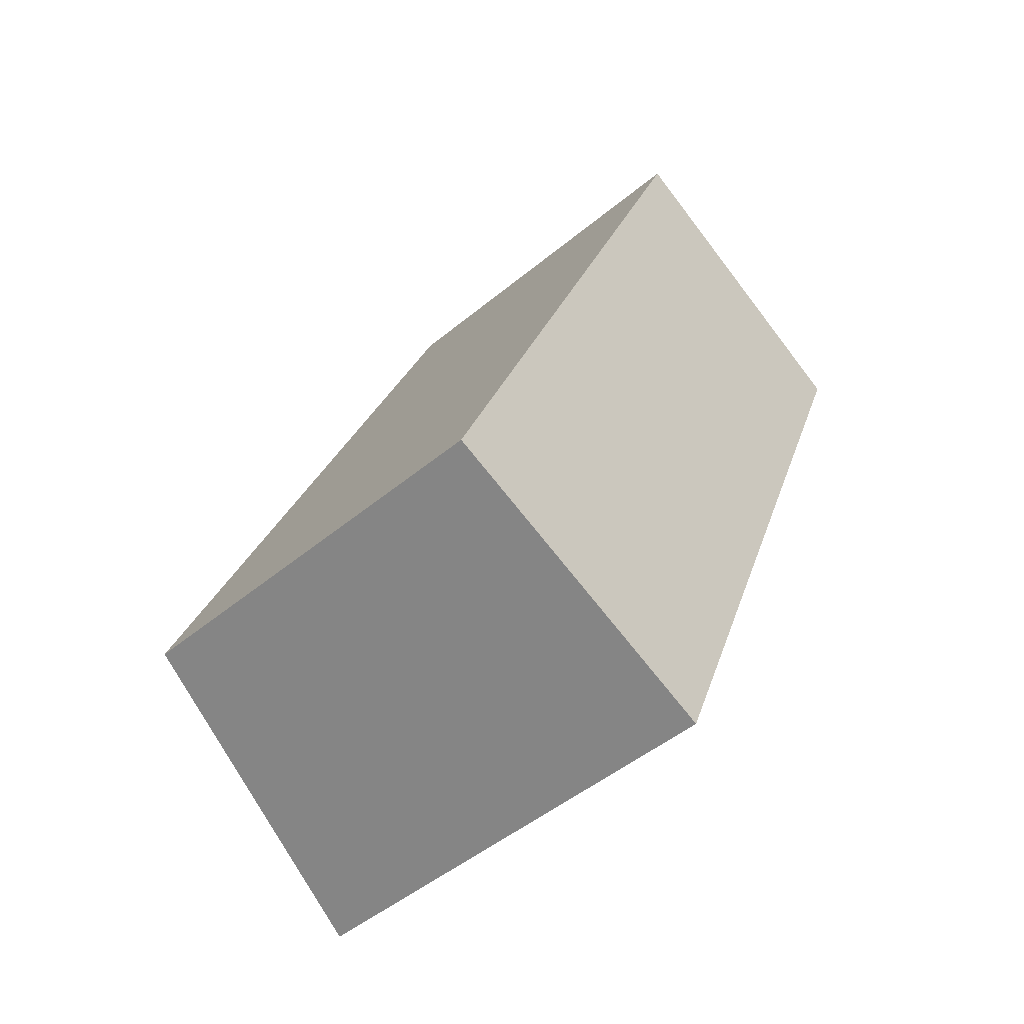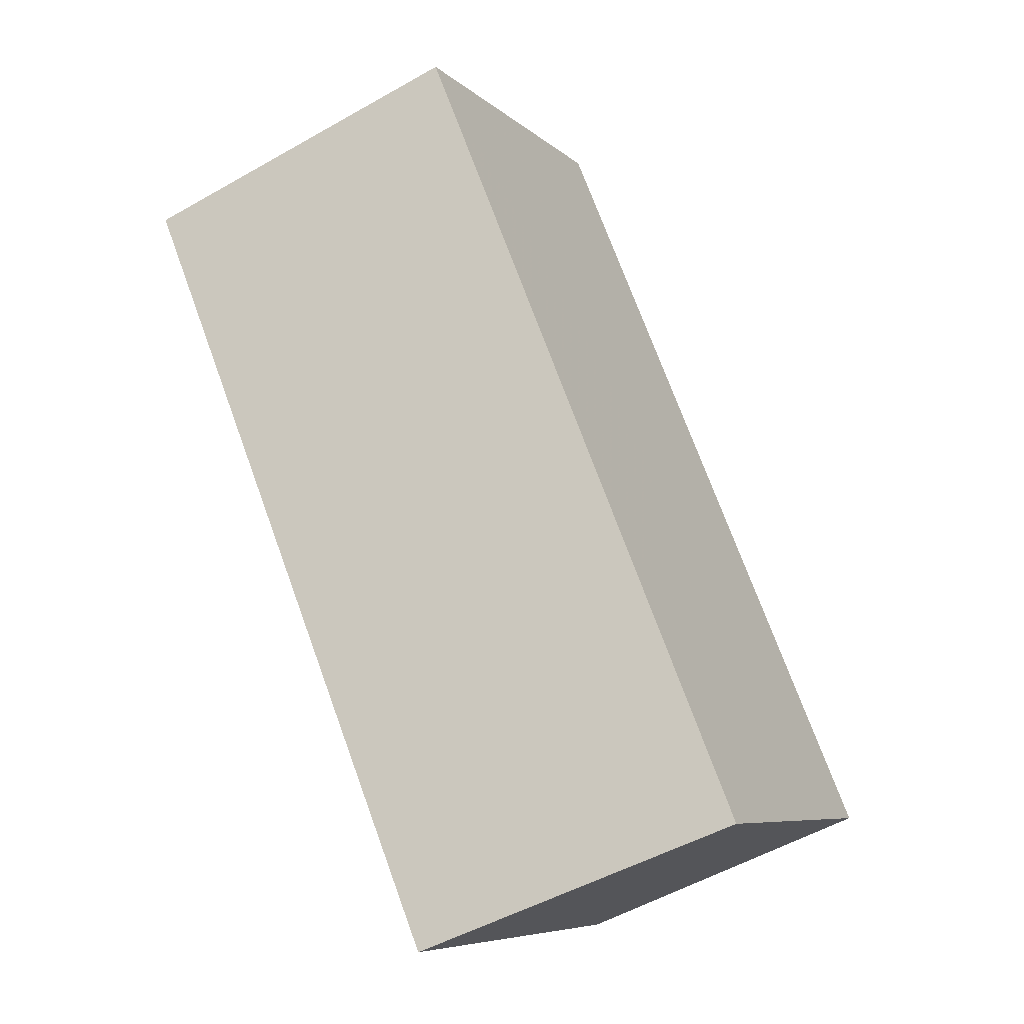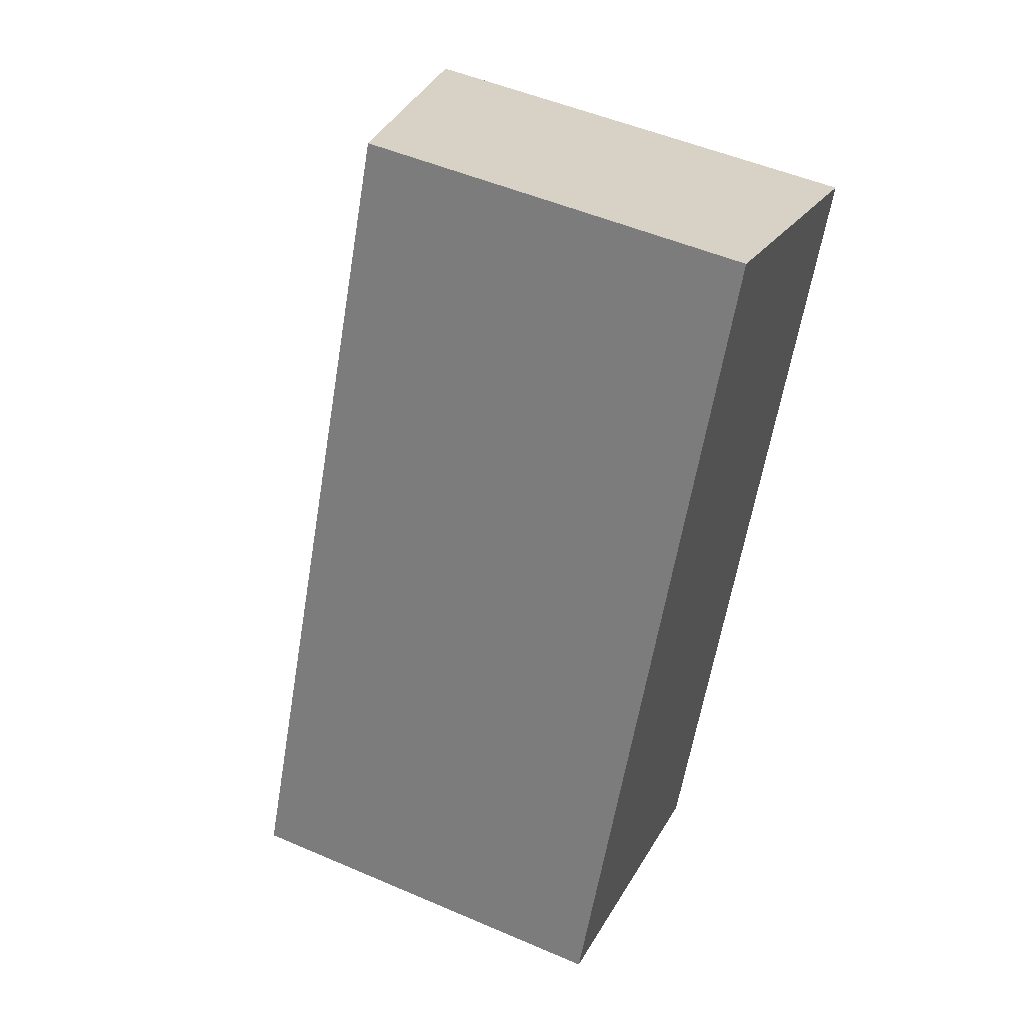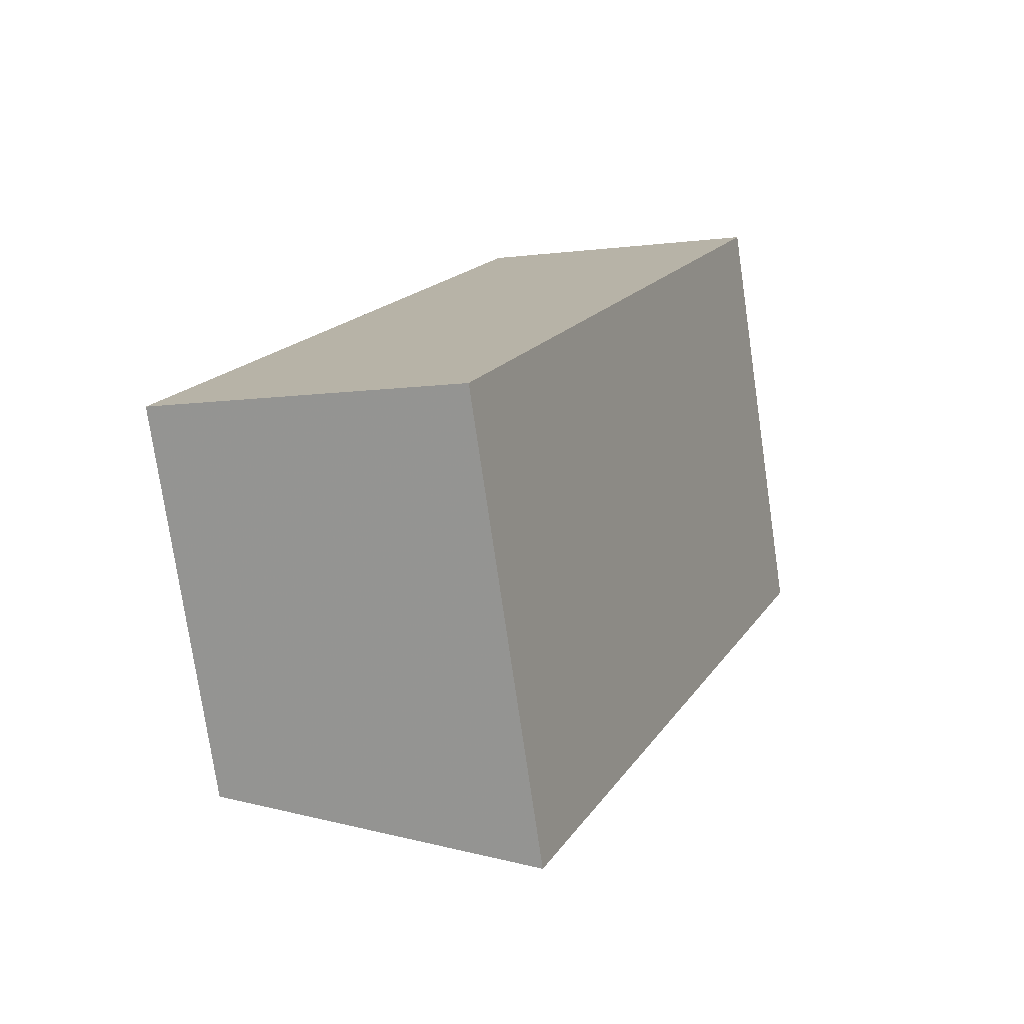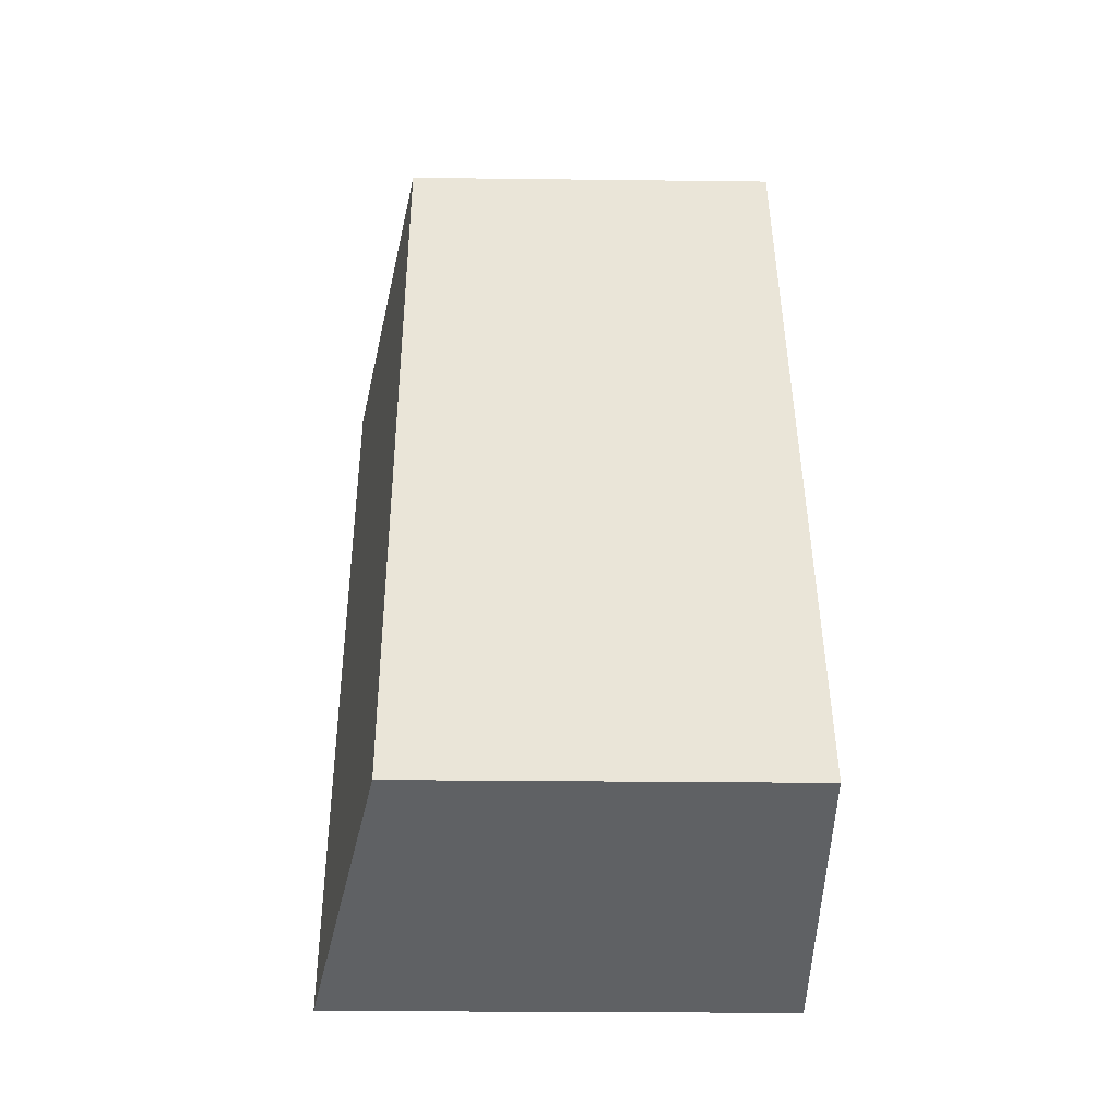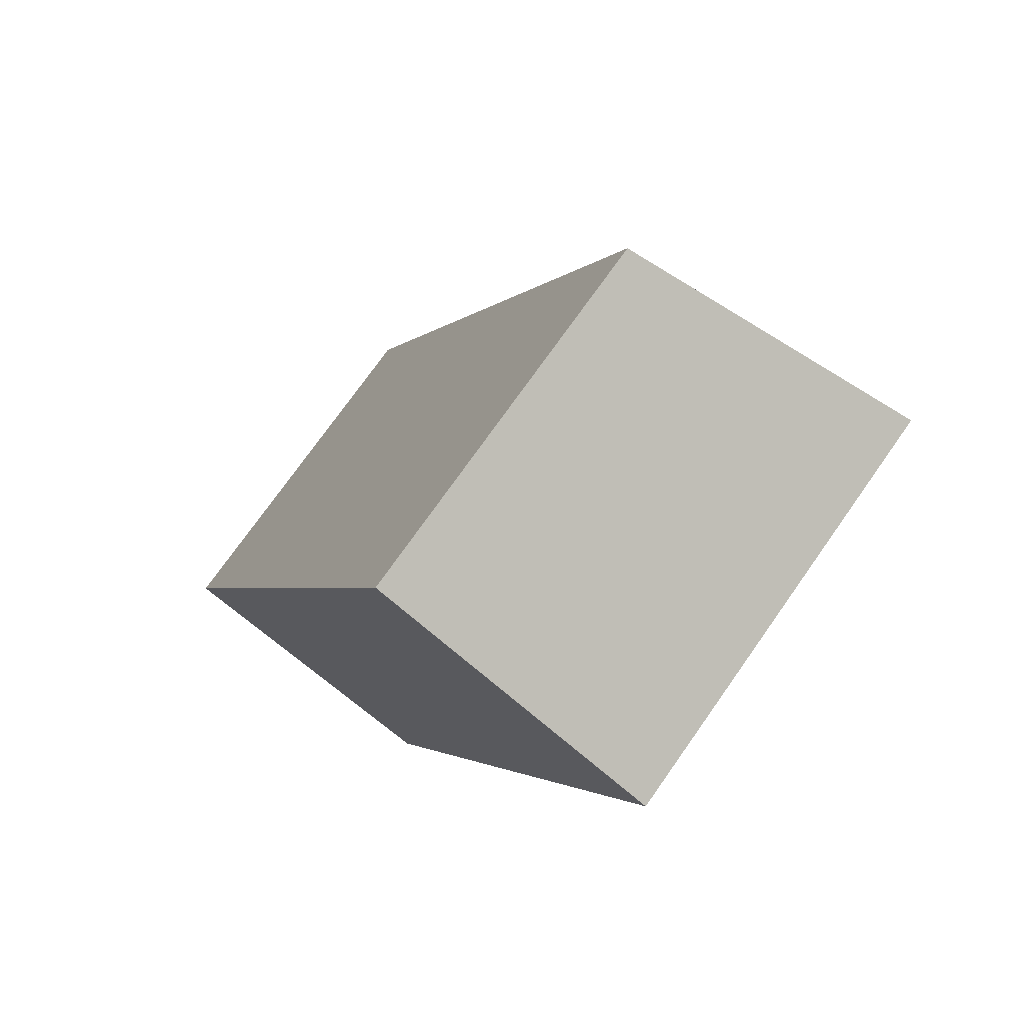
<metadata>
{"format":"obj","ext":"obj","renderer":"f3d","projection":"perspective","resolution":1024,"background":"white","views":[{"elev":-48.3,"azim":132.8,"up":"+Y"},{"elev":-7.4,"azim":24.9,"up":"+Y"},{"elev":51.1,"azim":115.1,"up":"+Y"},{"elev":-76.6,"azim":-171.7,"up":"+Y"},{"elev":-23.5,"azim":88.8,"up":"+Y"},{"elev":74.6,"azim":-144.8,"up":"+Y"}]}
</metadata>
<code>
v -1214 -1118 2.262
v -1213 -1117 1.93
v -1211 -1121 1.937
v -1212 -1121 2.269
v -1213 -1117 1.93
v -1214 -1118 2.262
v -1214 -1118 0
v -1213 -1117 2.22e-16
v -1211 -1121 1.937
v -1213 -1117 1.93
v -1213 -1117 2.22e-16
v -1211 -1121 0
v -1212 -1121 2.269
v -1211 -1121 1.937
v -1211 -1121 0
v -1212 -1121 0
v -1214 -1118 2.262
v -1212 -1121 2.269
v -1212 -1121 0
v -1214 -1118 0
v -1214 -1118 0
v -1213 -1117 0
v -1211 -1121 0
v -1212 -1121 0
f 2 3 4 1
f 6 7 8 5
f 10 11 12 9
f 14 15 16 13
f 18 19 20 17
f 22 23 24 21

</code>
